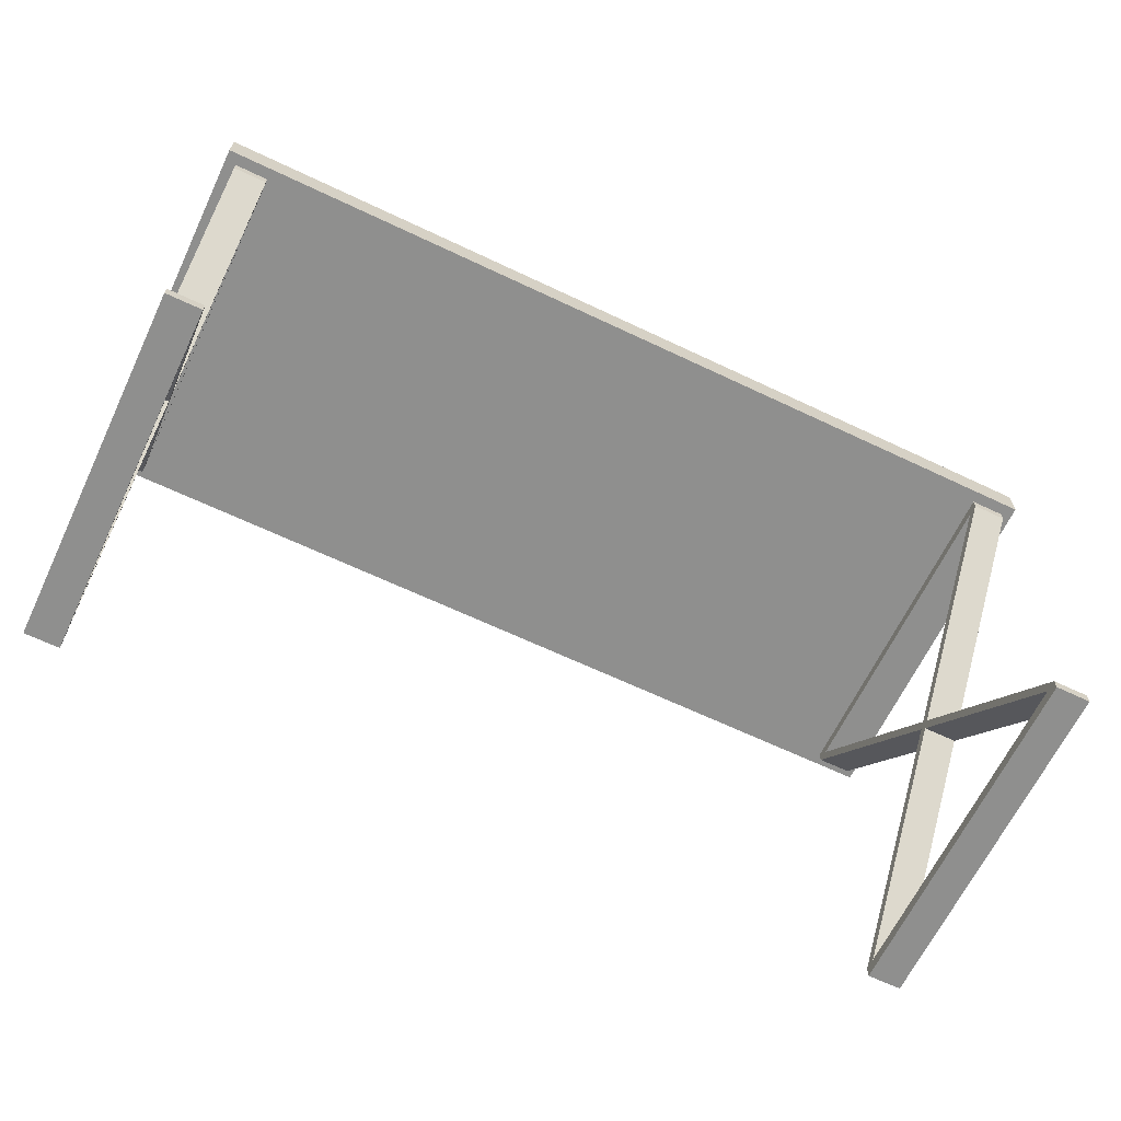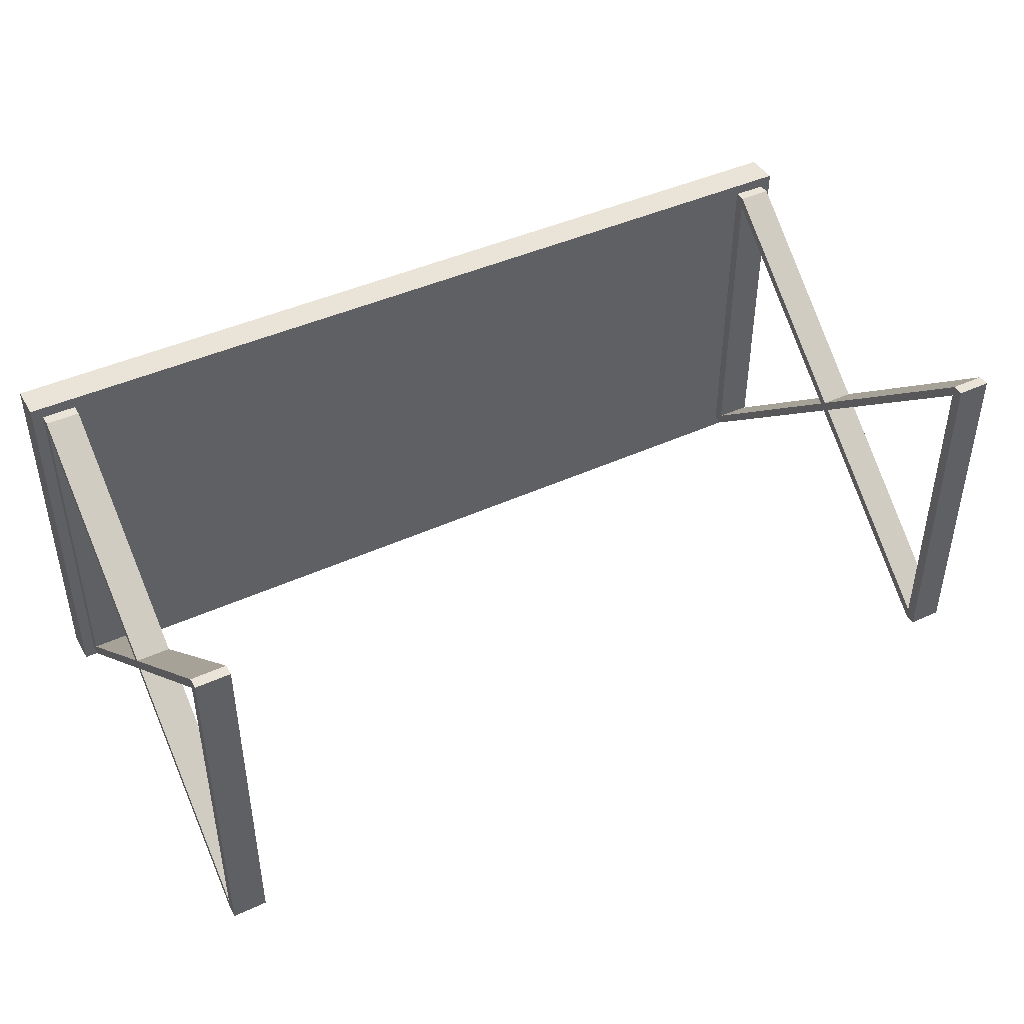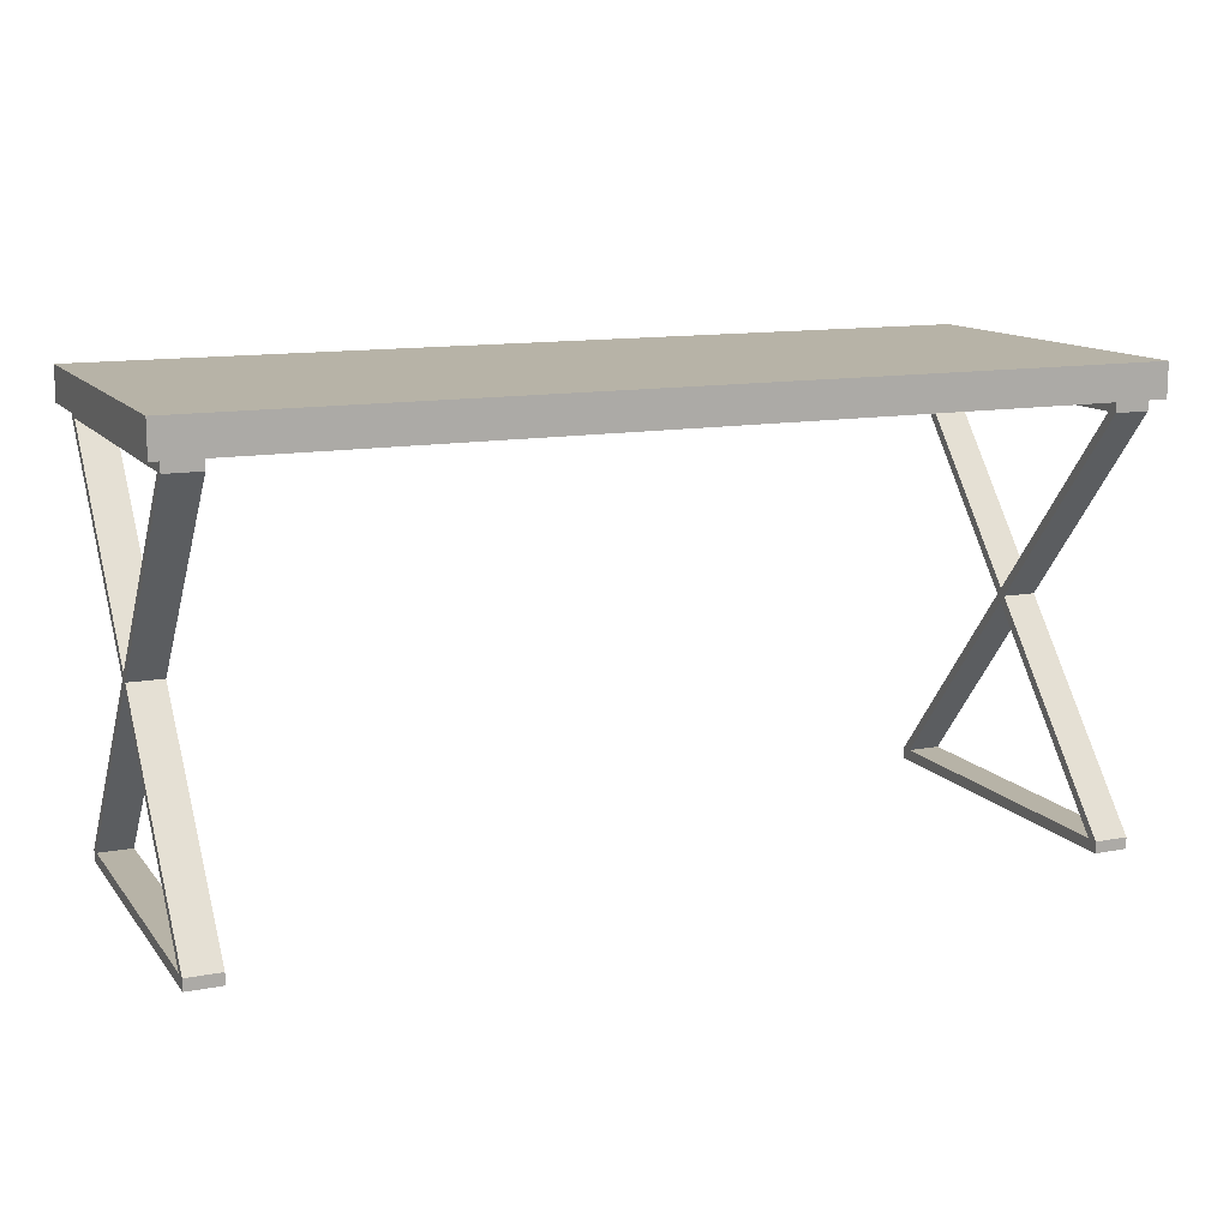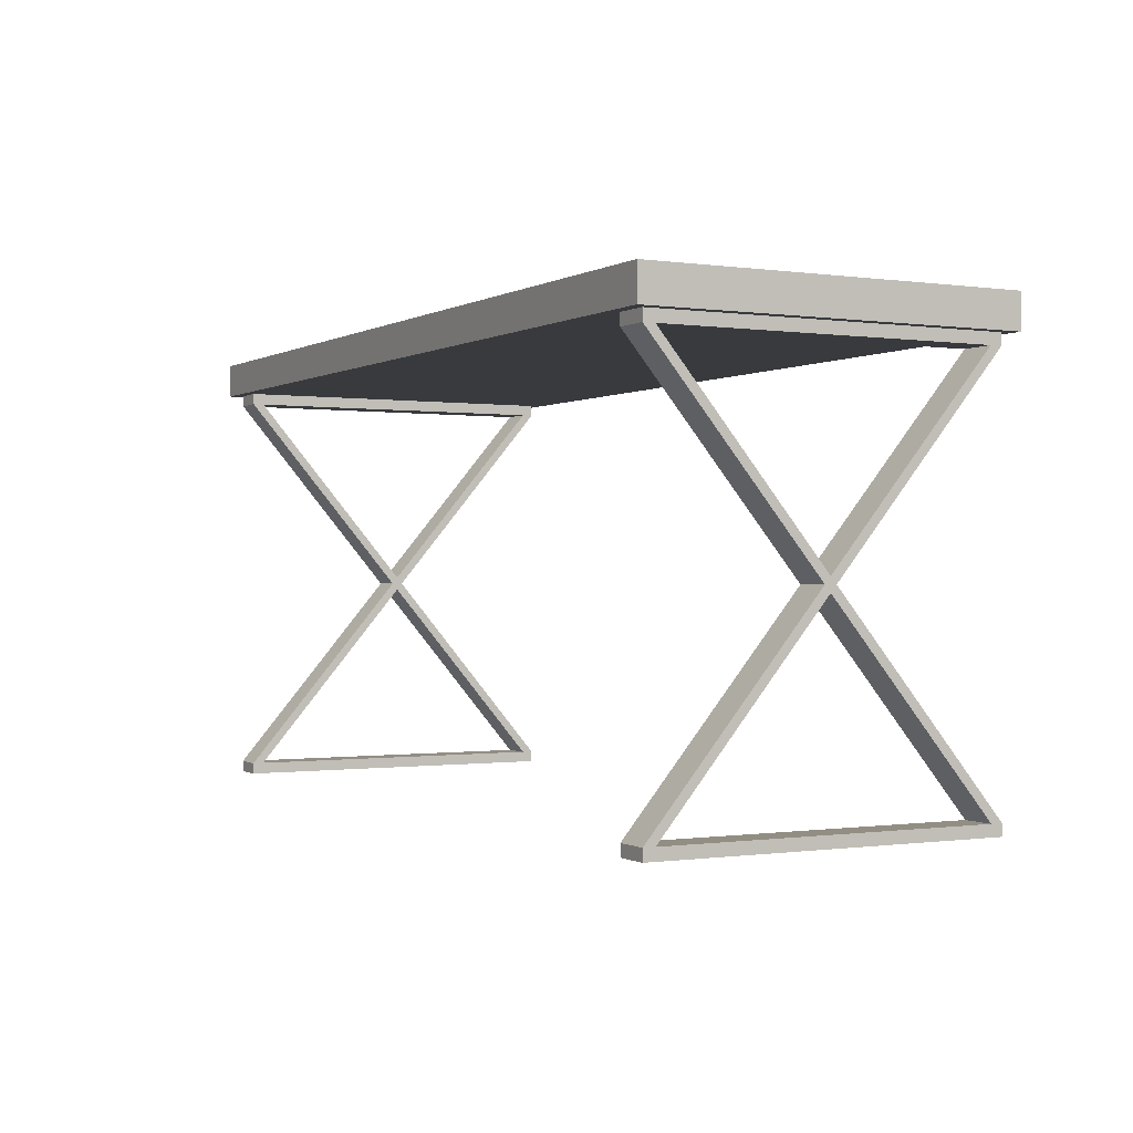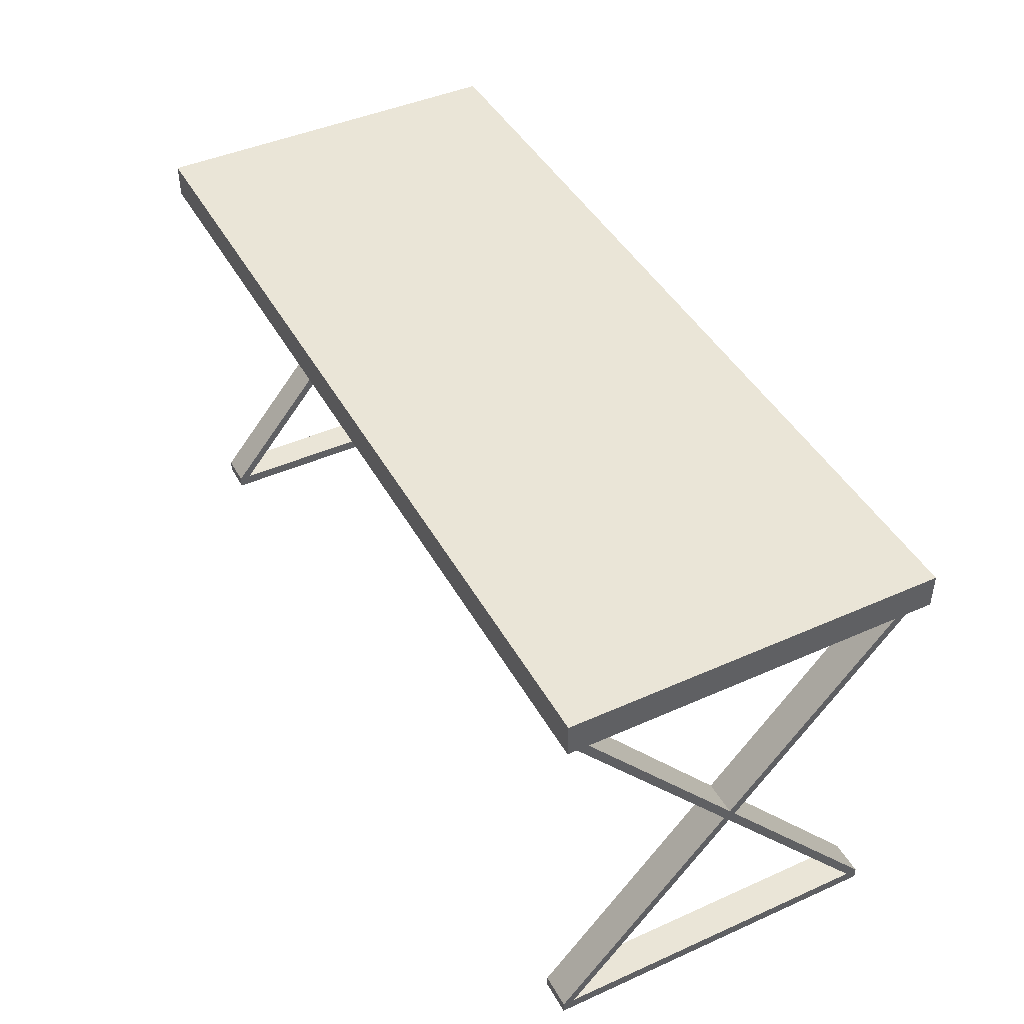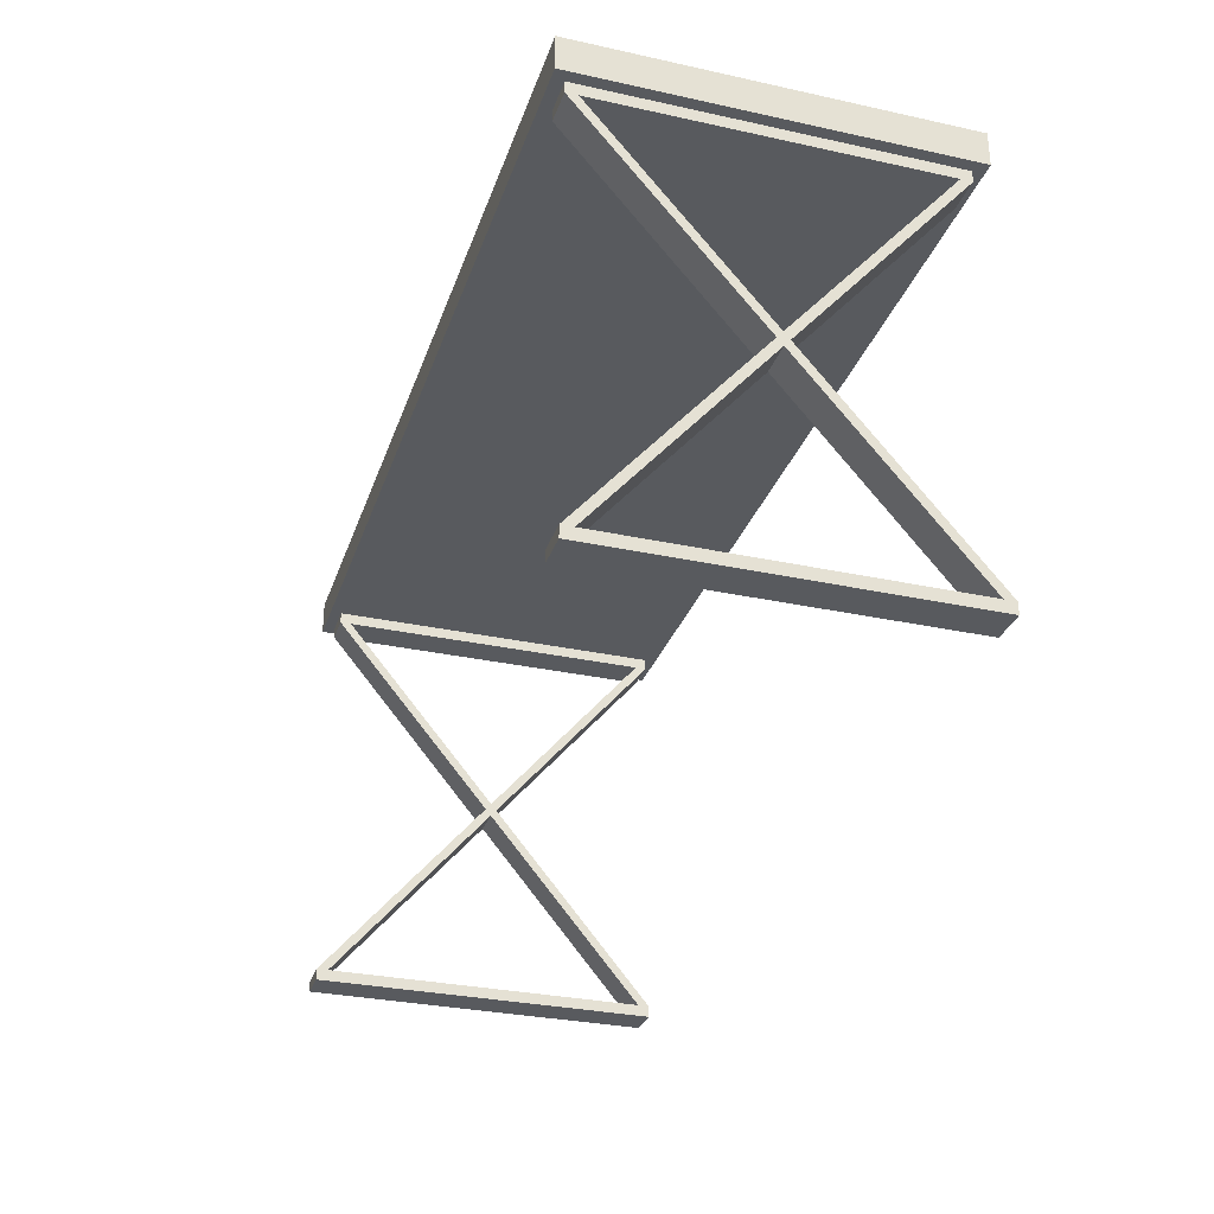
<metadata>
{"format":"obj","ext":"obj","renderer":"f3d","projection":"perspective","resolution":1024,"background":"white","views":[{"elev":-65.2,"azim":154.5,"up":"+Y"},{"elev":43.2,"azim":-28.6,"up":"+Z"},{"elev":12.6,"azim":156.5,"up":"+Y"},{"elev":-0.4,"azim":-118.3,"up":"+Y"},{"elev":44.1,"azim":-117.5,"up":"+Y"},{"elev":-30.7,"azim":72.6,"up":"+Y"}]}
</metadata>
<code>
v -0.3803 -0.2207 -0.1602
v -0.4118 -0.2102 -0.1602
v -0.3803 -0.2102 -0.1602
v -0.4118 -0.2207 -0.1602
v -0.3803 -0.2102 -0.1497
v -0.3803 -0.02627 -0.005254
v -0.4118 -0.2207 0.1602
v -0.4118 -0.2102 -0.1497
v -0.3803 -0.02004 -0
v -0.3803 -0.2207 0.1602
v -0.4118 0.1576 0.1497
v -0.3803 -0.2102 0.1497
v -0.3803 -0.0325 -0
v -0.3803 0.1576 -0.1497
v -0.3803 -0.2102 0.1602
v -0.4118 -0.2102 0.1497
v -0.4118 0.1576 0.1602
v -0.3803 -0.02627 0.005254
v -0.3803 0.1576 0.1497
v -0.3803 0.1576 -0.1602
v -0.4118 -0.2102 0.1602
v -0.3803 0.1576 0.1602
v -0.4118 0.1681 0.1602
v -0.4118 0.1576 -0.1602
v -0.3803 0.1681 0.1602
v -0.4118 0.1576 -0.1497
v -0.4118 0.1681 -0.1602
v -0.3803 0.1681 -0.1602
v 0.4184 0.1681 -0.1708
v -0.4223 0.1997 -0.1708
v 0.4184 0.1997 -0.1708
v -0.4223 0.1681 -0.1708
v 0.4184 0.1997 0.1708
v -0.4223 0.1681 0.1708
v -0.4223 0.1997 0.1708
v 0.4184 0.1681 0.1708
v 0.4078 -0.2207 -0.1602
v 0.3763 -0.2102 -0.1602
v 0.4078 -0.2102 -0.1602
v 0.3763 -0.2207 -0.1602
v 0.4078 -0.2102 -0.1497
v 0.4078 -0.02627 -0.005254
v 0.3763 -0.2207 0.1602
v 0.3763 -0.2102 -0.1497
v 0.4078 -0.02004 -0
v 0.4078 -0.2207 0.1602
v 0.3763 0.1576 0.1497
v 0.4078 -0.2102 0.1497
v 0.4078 -0.0325 -0
v 0.4078 0.1576 -0.1497
v 0.4078 -0.2102 0.1602
v 0.3763 -0.2102 0.1497
v 0.3763 0.1576 0.1602
v 0.4078 -0.02627 0.005254
v 0.4078 0.1576 0.1497
v 0.4078 0.1576 -0.1602
v 0.3763 -0.2102 0.1602
v 0.4078 0.1576 0.1602
v 0.3763 0.1681 0.1602
v 0.3763 0.1576 -0.1602
v 0.4078 0.1681 0.1602
v 0.3763 0.1576 -0.1497
v 0.3763 0.1681 -0.1602
v 0.4078 0.1681 -0.1602
g mesh1_mesh1-geometry
f 1 2 3
f 2 1 4
f 3 2 1
f 4 1 2
f 2 5 3
f 3 5 2
f 2 6 3
f 3 6 2
f 5 1 3
f 3 1 5
f 1 7 4
f 4 7 1
f 7 2 4
f 4 2 7
f 5 2 8
f 8 2 5
f 6 5 3
f 3 5 6
f 2 9 6
f 6 9 2
f 1 5 10
f 10 5 1
f 7 1 10
f 10 1 7
f 2 7 8
f 8 7 2
f 8 11 2
f 2 11 8
f 8 12 5
f 5 12 8
f 13 8 5
f 5 8 13
f 5 6 13
f 13 6 5
f 11 9 2
f 2 9 11
f 9 13 6
f 6 13 9
f 6 14 9
f 9 14 6
f 9 13 6
f 6 13 9
f 10 5 12
f 12 5 10
f 15 7 10
f 10 7 15
f 8 7 16
f 16 7 8
f 11 8 17
f 17 8 11
f 12 8 16
f 16 8 12
f 18 8 13
f 13 8 18
f 16 6 13
f 13 6 16
f 9 11 19
f 19 11 9
f 13 9 18
f 18 9 13
f 13 9 18
f 18 9 13
f 14 6 20
f 20 6 14
f 14 21 9
f 9 21 14
f 10 12 15
f 15 12 10
f 7 15 21
f 21 15 7
f 16 7 21
f 21 7 16
f 8 22 17
f 17 22 8
f 23 11 17
f 17 11 23
f 19 17 11
f 11 17 19
f 16 15 12
f 12 15 16
f 16 13 12
f 12 13 16
f 22 8 18
f 18 8 22
f 18 12 13
f 13 12 18
f 24 6 16
f 16 6 24
f 11 14 19
f 19 14 11
f 19 18 9
f 9 18 19
f 9 21 18
f 18 21 9
f 6 24 20
f 20 24 6
f 20 25 14
f 14 25 20
f 26 20 14
f 14 20 26
f 21 14 26
f 26 14 21
f 12 18 15
f 15 18 12
f 15 16 21
f 21 16 15
f 18 21 15
f 15 21 18
f 26 16 21
f 21 16 26
f 25 17 22
f 22 17 25
f 17 19 22
f 22 19 17
f 23 26 11
f 11 26 23
f 17 25 23
f 23 25 17
f 18 19 22
f 22 19 18
f 16 26 24
f 24 26 16
f 14 11 26
f 26 11 14
f 14 25 19
f 19 25 14
f 27 20 24
f 24 20 27
f 20 26 24
f 24 26 20
f 25 20 28
f 28 20 25
f 19 25 22
f 22 25 19
f 27 26 23
f 23 26 27
f 25 27 23
f 23 27 25
f 26 27 24
f 24 27 26
f 20 27 28
f 28 27 20
f 27 25 28
f 28 25 27
g mesh2_mesh2-geometry
l 21 7
l 15 21
l 21 16
l 21 26
l 10 7
l 7 4
l 15 10
l 12 15
l 15 18
l 12 16
l 16 8
l 24 16
l 26 14
l 26 24
l 11 26
l 1 10
l 4 1
l 2 4
l 5 12
l 13 12
l 22 18
l 18 9
l 18 13
l 8 5
l 8 2
l 8 17
l 24 20
l 27 24
l 20 14
l 14 19
l 9 14
l 17 11
l 19 11
l 11 2
l 3 1
l 2 3
l 3 5
l 13 5
l 6 13
l 25 22
l 22 17
l 19 22
l 6 9
l 9 19
l 23 17
l 28 20
l 20 6
l 27 28
l 23 27
l 3 6
l 28 25
l 25 23
g mesh3_mesh3-geometry
f 29 30 31
f 30 29 32
f 31 30 29
f 32 29 30
f 30 33 31
f 31 33 30
f 33 29 31
f 31 29 33
f 29 34 32
f 32 34 29
f 34 30 32
f 32 30 34
f 33 30 35
f 35 30 33
f 29 33 36
f 36 33 29
f 34 29 36
f 36 29 34
f 30 34 35
f 35 34 30
f 34 33 35
f 35 33 34
f 33 34 36
f 36 34 33
g mesh4_mesh4-geometry
l 31 33
l 30 31
l 31 29
l 33 36
l 33 35
l 30 32
l 35 30
l 32 29
l 29 36
l 36 34
l 35 34
l 34 32
g mesh5_mesh5-geometry
f 37 38 39
f 38 37 40
f 39 38 37
f 40 37 38
f 38 41 39
f 39 41 38
f 38 42 39
f 39 42 38
f 41 37 39
f 39 37 41
f 37 43 40
f 40 43 37
f 43 38 40
f 40 38 43
f 41 38 44
f 44 38 41
f 42 41 39
f 39 41 42
f 38 45 42
f 42 45 38
f 37 41 46
f 46 41 37
f 43 37 46
f 46 37 43
f 38 43 44
f 44 43 38
f 44 47 38
f 38 47 44
f 44 48 41
f 41 48 44
f 49 44 41
f 41 44 49
f 41 42 49
f 49 42 41
f 47 45 38
f 38 45 47
f 45 49 42
f 42 49 45
f 42 50 45
f 45 50 42
f 45 49 42
f 42 49 45
f 46 41 48
f 48 41 46
f 51 43 46
f 46 43 51
f 44 43 52
f 52 43 44
f 47 44 53
f 53 44 47
f 48 44 52
f 52 44 48
f 54 44 49
f 49 44 54
f 52 42 49
f 49 42 52
f 45 47 55
f 55 47 45
f 49 45 54
f 54 45 49
f 49 45 54
f 54 45 49
f 50 42 56
f 56 42 50
f 50 57 45
f 45 57 50
f 46 48 51
f 51 48 46
f 43 51 57
f 57 51 43
f 52 43 57
f 57 43 52
f 44 58 53
f 53 58 44
f 59 47 53
f 53 47 59
f 55 53 47
f 47 53 55
f 52 51 48
f 48 51 52
f 52 49 48
f 48 49 52
f 58 44 54
f 54 44 58
f 54 48 49
f 49 48 54
f 60 42 52
f 52 42 60
f 47 50 55
f 55 50 47
f 55 54 45
f 45 54 55
f 45 57 54
f 54 57 45
f 42 60 56
f 56 60 42
f 56 61 50
f 50 61 56
f 62 56 50
f 50 56 62
f 57 50 62
f 62 50 57
f 48 54 51
f 51 54 48
f 51 52 57
f 57 52 51
f 54 57 51
f 51 57 54
f 62 52 57
f 57 52 62
f 61 53 58
f 58 53 61
f 53 55 58
f 58 55 53
f 59 62 47
f 47 62 59
f 53 61 59
f 59 61 53
f 54 55 58
f 58 55 54
f 52 62 60
f 60 62 52
f 50 47 62
f 62 47 50
f 50 61 55
f 55 61 50
f 63 56 60
f 60 56 63
f 56 62 60
f 60 62 56
f 61 56 64
f 64 56 61
f 55 61 58
f 58 61 55
f 63 62 59
f 59 62 63
f 61 63 59
f 59 63 61
f 62 63 60
f 60 63 62
f 56 63 64
f 64 63 56
f 63 61 64
f 64 61 63
g mesh6_mesh6-geometry
l 57 43
l 51 57
l 57 52
l 57 62
l 46 43
l 43 40
l 51 46
l 48 51
l 51 54
l 48 52
l 52 44
l 60 52
l 62 50
l 62 60
l 47 62
l 37 46
l 40 37
l 38 40
l 41 48
l 49 48
l 58 54
l 54 45
l 54 49
l 44 41
l 44 38
l 44 53
l 60 56
l 63 60
l 56 50
l 50 55
l 45 50
l 53 47
l 55 47
l 47 38
l 39 37
l 38 39
l 39 41
l 49 41
l 42 49
l 61 58
l 58 53
l 55 58
l 42 45
l 45 55
l 59 53
l 64 56
l 56 42
l 63 64
l 59 63
l 39 42
l 64 61
l 61 59

</code>
